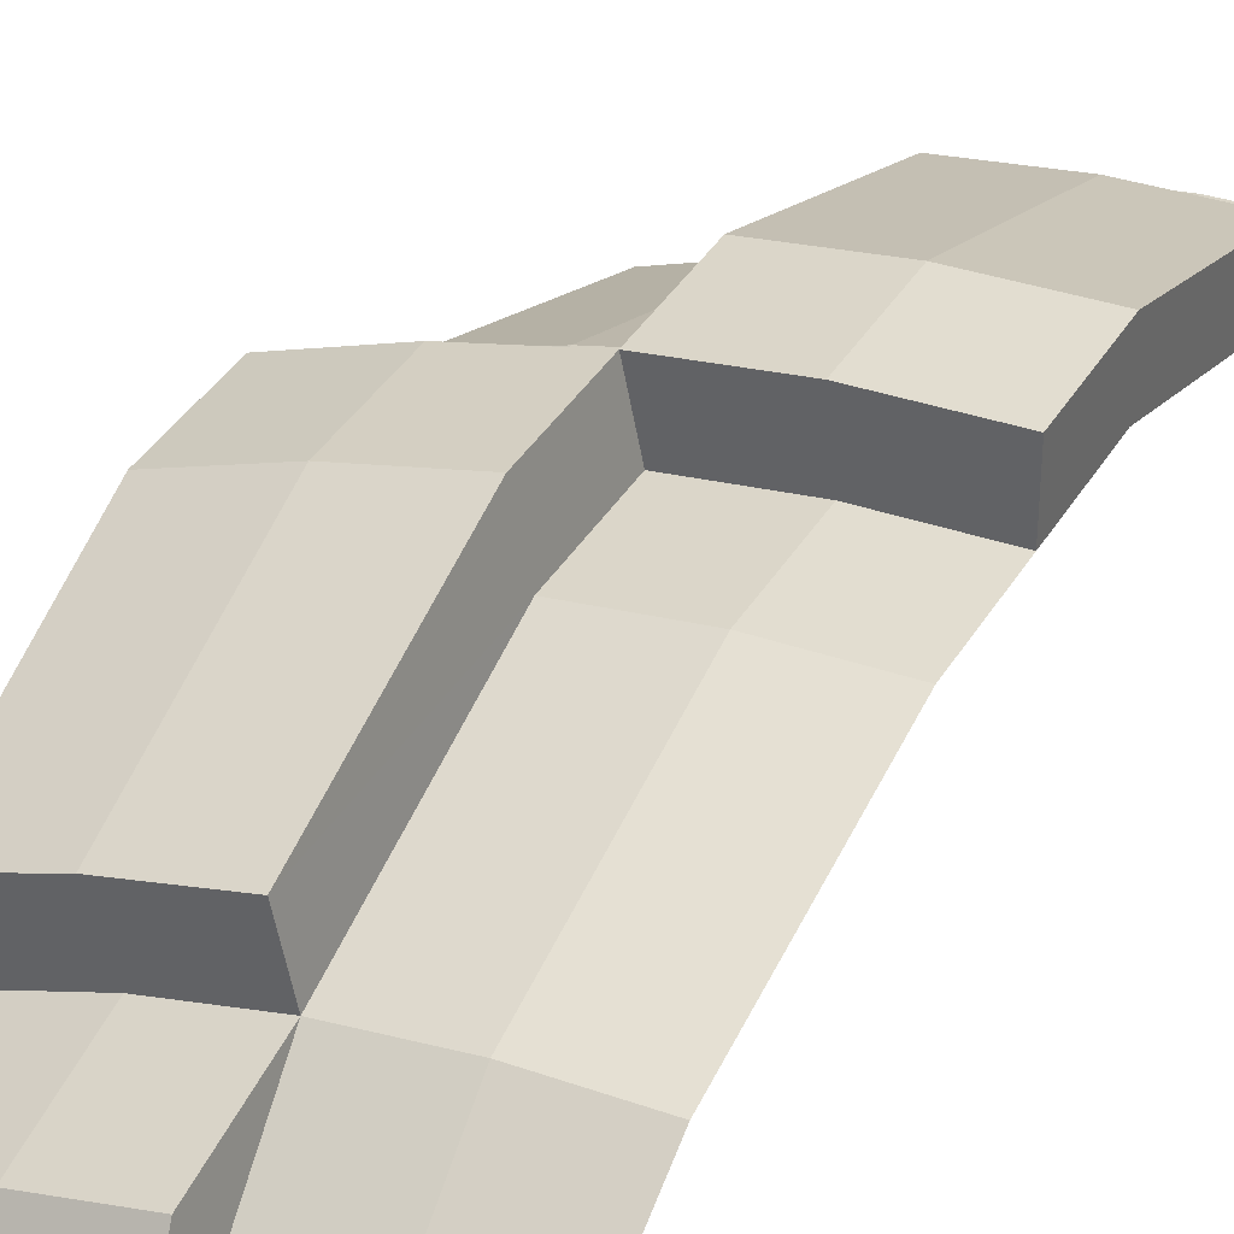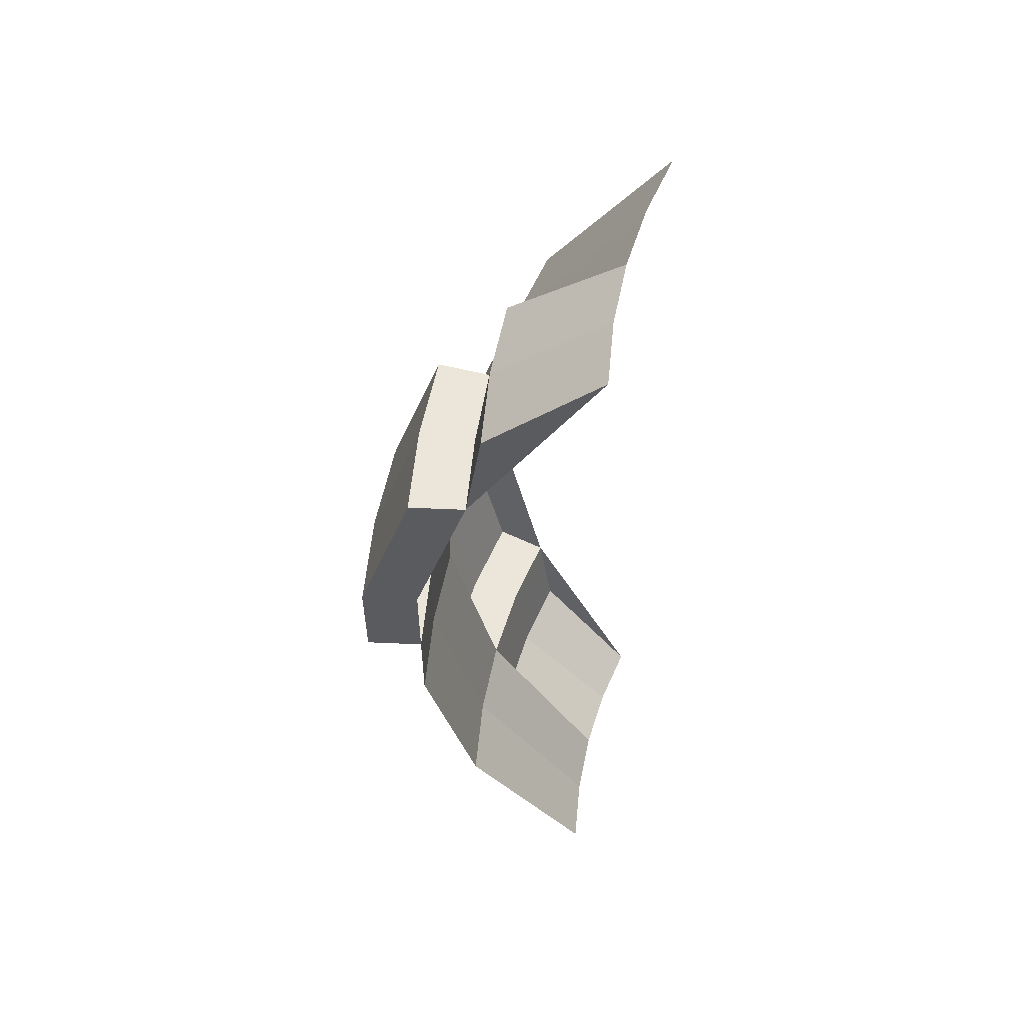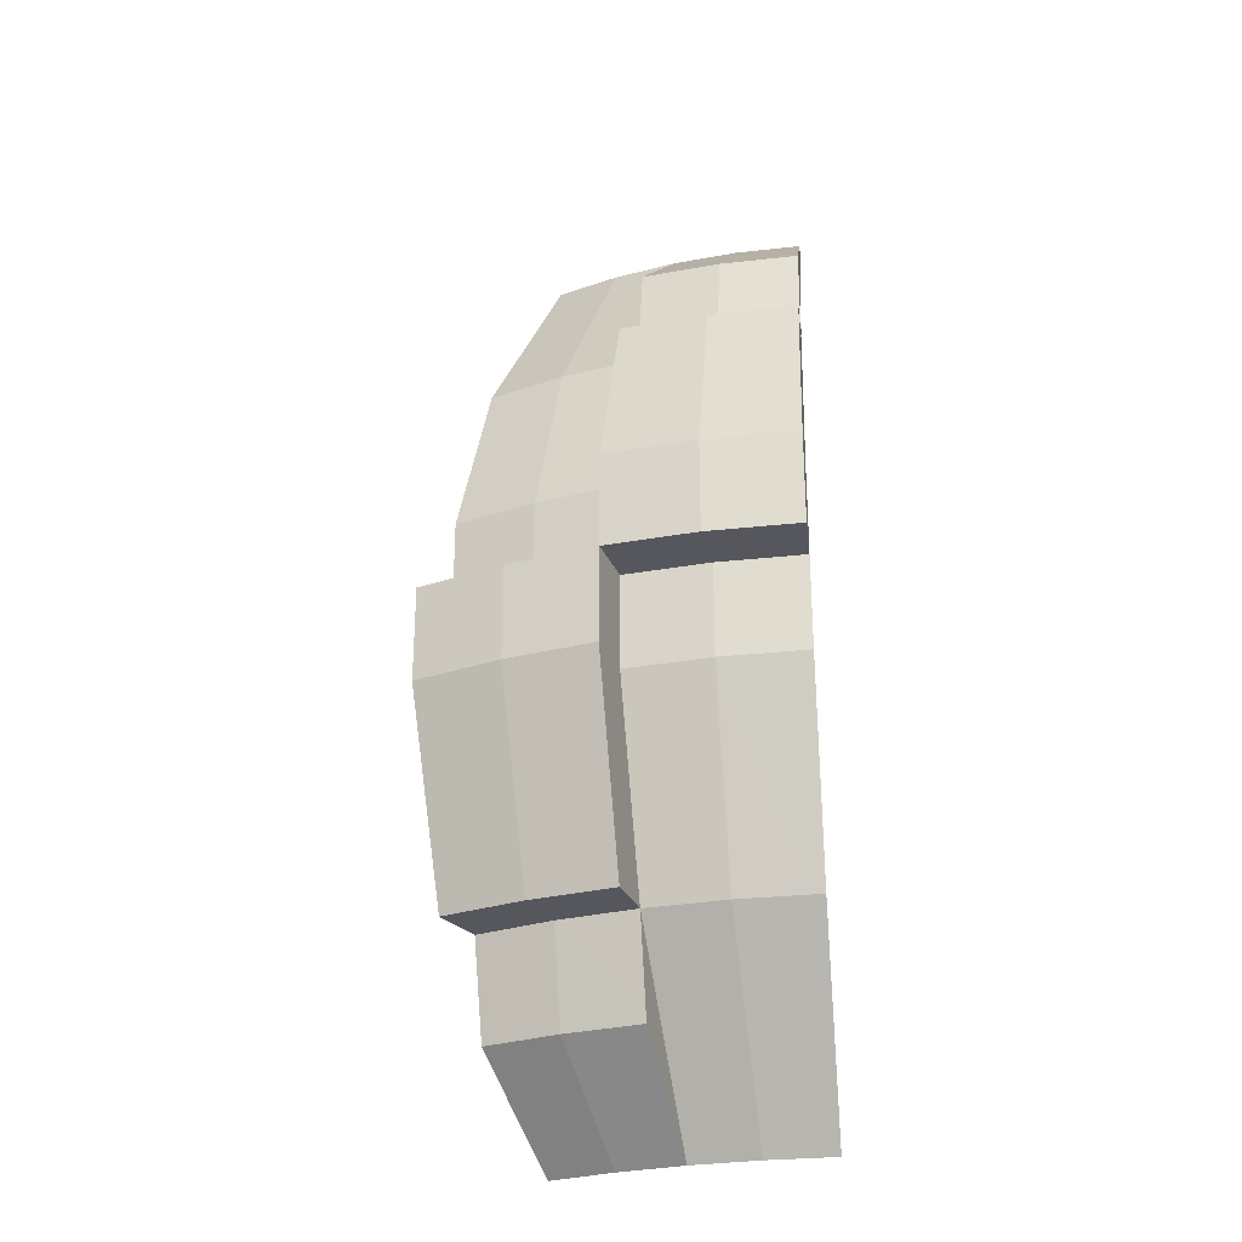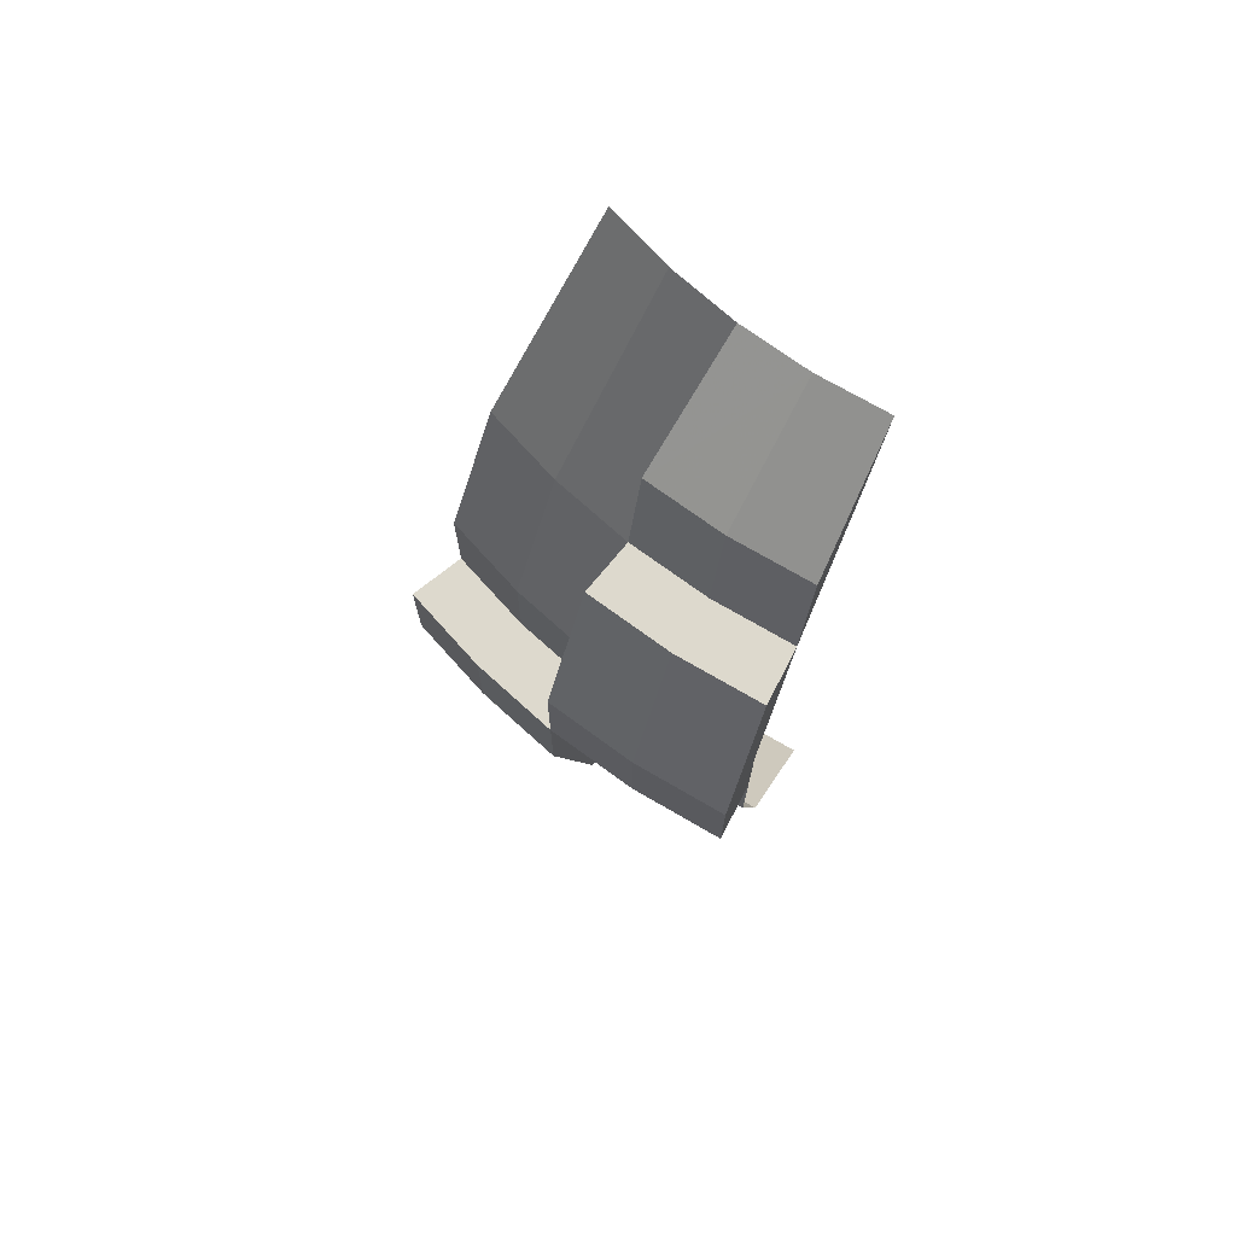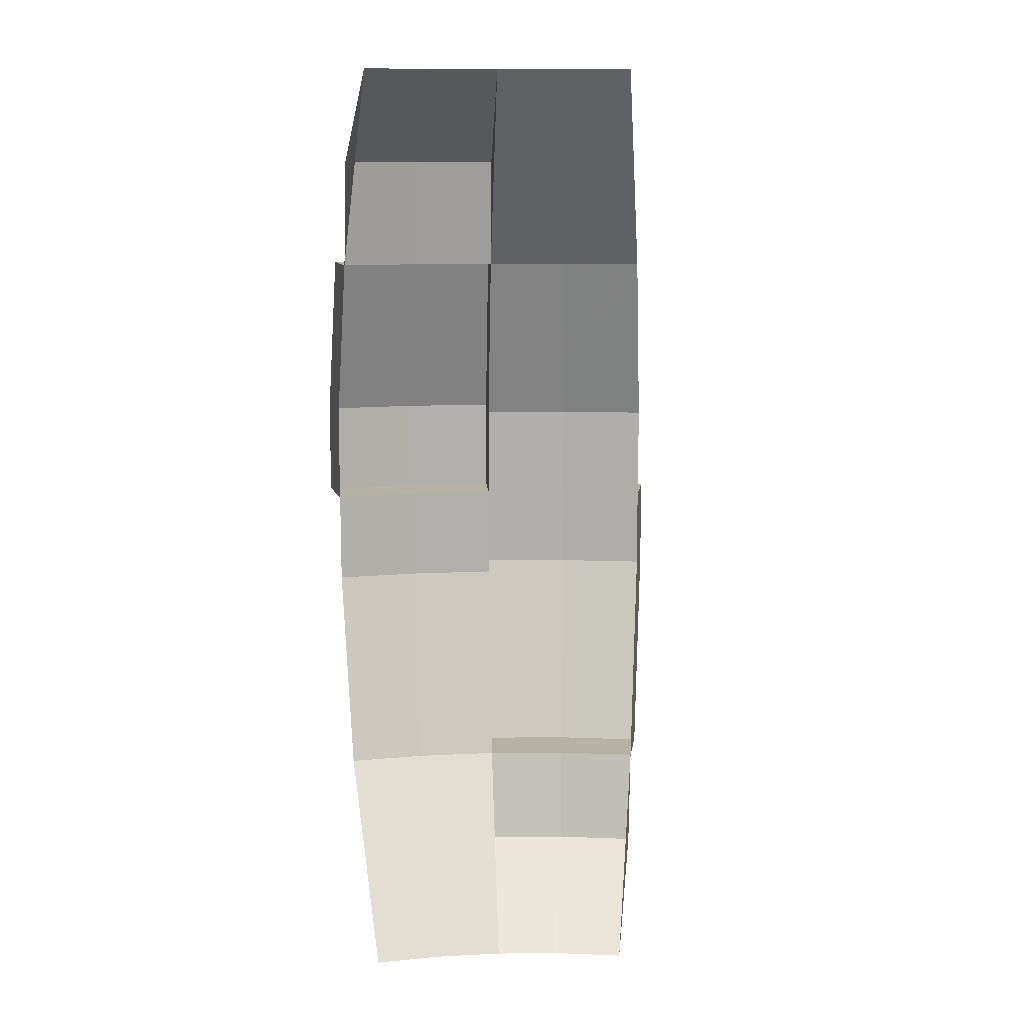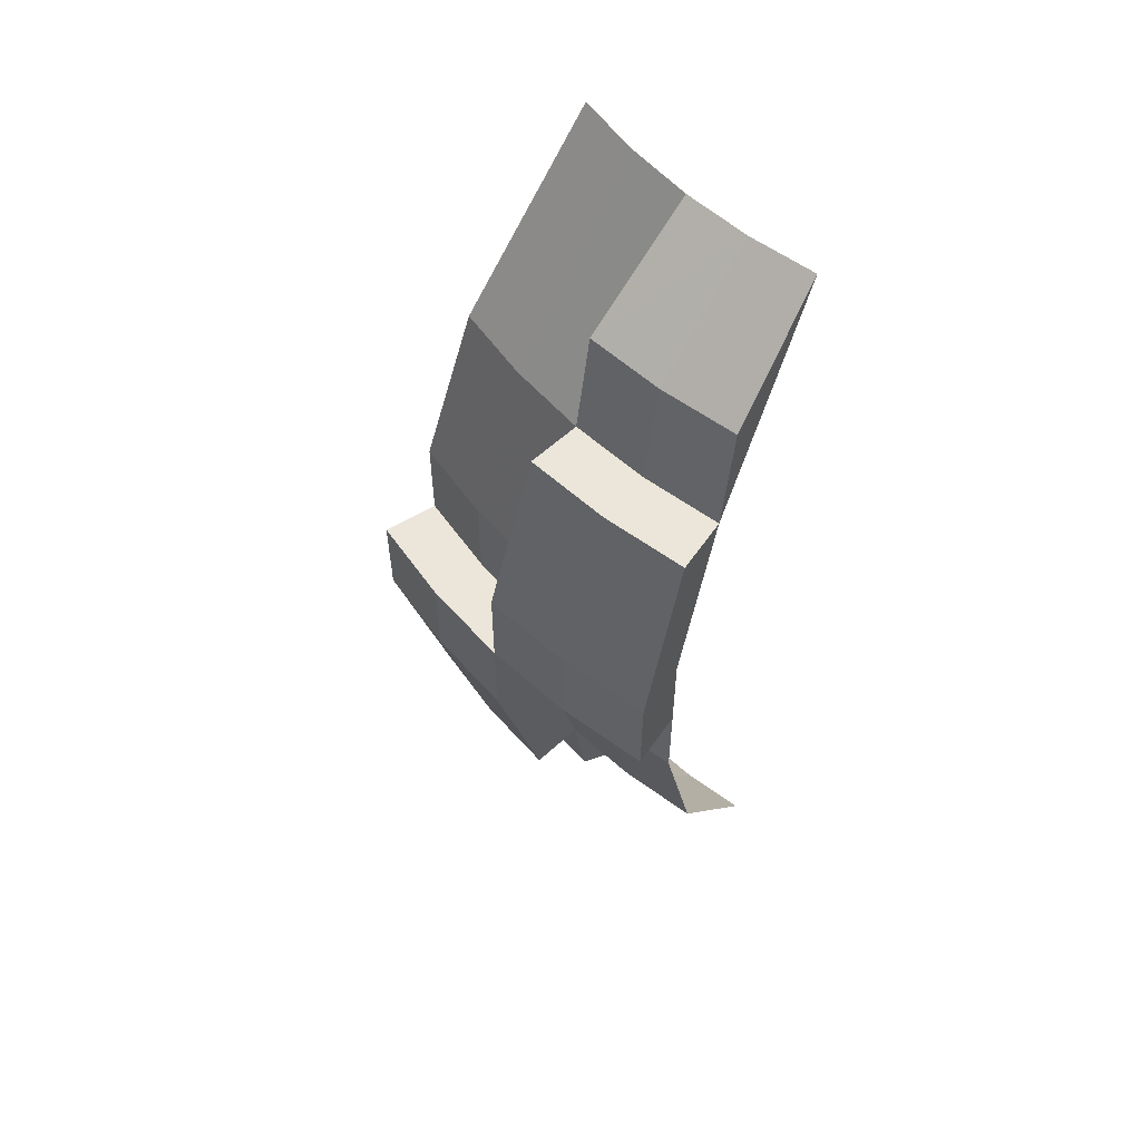
<metadata>
{"format":"obj","ext":"obj","renderer":"f3d","projection":"perspective","resolution":1024,"background":"white","views":[{"elev":37.5,"azim":-152.6,"up":"+Y"},{"elev":57.0,"azim":-87.4,"up":"+Z"},{"elev":-27.5,"azim":-173.1,"up":"+Z"},{"elev":72.0,"azim":-152.7,"up":"+Z"},{"elev":11.8,"azim":-15.8,"up":"+Z"},{"elev":57.2,"azim":-145.8,"up":"+Z"}]}
</metadata>
<code>
v 0.927 2.853 -1.512
v 1.22 2.74 -1.512
v 1.042 2.341 -1.887
v 0.7917 2.437 -1.887
v 0.6235 2.934 -1.512
v 0.927 2.853 -1.512
v 0.7917 2.437 -1.887
v 0.533 2.506 -1.887
v 0.268 2.549 1.938
v 0.533 2.506 1.938
v 0.6235 2.934 1.562
v 0.3135 2.983 1.562
v 0 2.562 1.938
v 0.268 2.549 1.938
v 0.3135 2.983 1.562
v 0 3 1.562
v 0.792 2.437 1.938
v 1.042 2.341 1.938
v 1.246 2.798 1.125
v 0.9465 2.913 1.125
v 0.533 2.506 1.938
v 0.792 2.437 1.938
v 0.9465 2.913 1.125
v 0.6365 2.995 1.125
v 0.32 3.046 -1.125
v 0.6365 2.995 -1.125
v 0.533 2.506 -1.887
v 0.268 2.549 -1.887
v 0 3.062 -1.125
v 0.32 3.046 -1.125
v 0.268 2.549 -1.887
v 0 2.562 -1.887
v 1.246 2.798 -1.125
v 1.22 2.74 -1.512
v 0.927 2.853 -1.512
v 0.9465 2.913 -1.125
v 0.9465 2.913 -1.125
v 0.927 2.853 -1.512
v 0.6235 2.934 -1.512
v 0.6365 2.995 -1.125
v 0.32 3.046 1.125
v 0.3135 2.983 1.562
v 0.6235 2.934 1.562
v 0.6365 2.995 1.125
v 0 3.062 1.125
v 0 3 1.562
v 0.3135 2.983 1.562
v 0.32 3.046 1.125
v 0.9465 2.913 -1.125
v 1.014 3.12 -1.125
v 1.335 2.997 -1.125
v 1.246 2.798 -1.125
v 0.6365 2.995 -1.125
v 0.682 3.209 -1.125
v 1.014 3.12 -1.125
v 0.9465 2.913 -1.125
v 0.6365 2.995 1.125
v 0.682 3.209 1.125
v 0.343 3.264 1.125
v 0.32 3.046 1.125
v 0.32 3.046 1.125
v 0.343 3.264 1.125
v 0 3.281 1.125
v 0 3.062 1.125
v 1.081 3.329 -0.3125
v 1.424 3.197 -0.3125
v 1.335 2.997 -1.125
v 1.014 3.12 -1.125
v 0.7275 3.424 -0.3125
v 1.081 3.329 -0.3125
v 1.014 3.12 -1.125
v 0.682 3.209 -1.125
v 0.343 3.264 1.125
v 0.682 3.209 1.125
v 0.7275 3.424 0.4375
v 0.366 3.481 0.4375
v 0 3.281 1.125
v 0.343 3.264 1.125
v 0.366 3.481 0.4375
v 0 3.5 0.4375
v 1.081 3.329 0.0625
v 1.424 3.197 0.0625
v 1.424 3.197 -0.3125
v 1.081 3.329 -0.3125
v 0.7275 3.424 0.0625
v 1.081 3.329 0.0625
v 1.081 3.329 -0.3125
v 0.7275 3.424 -0.3125
v 0.366 3.481 0.4375
v 0.7275 3.424 0.4375
v 0.7275 3.424 0.0625
v 0.366 3.481 0.0625
v 0 3.5 0.4375
v 0.366 3.481 0.4375
v 0.366 3.481 0.0625
v 0 3.5 0.0625
v 1.246 2.798 1.125
v 1.332 2.992 0.4375
v 1.012 3.115 0.4375
v 0.9465 2.913 1.125
v 0.9465 2.913 1.125
v 1.012 3.115 0.4375
v 0.681 3.204 0.4375
v 0.6365 2.995 1.125
v 0.32 3.046 -1.125
v 0.3425 3.257 -0.3125
v 0.681 3.204 -0.3125
v 0.6365 2.995 -1.125
v 0 3.062 -1.125
v 0 3.275 -0.3125
v 0.3425 3.257 -0.3125
v 0.32 3.046 -1.125
v 1.012 3.115 0.4375
v 1.332 2.992 0.4375
v 1.332 2.992 0.0625
v 1.012 3.115 0.0625
v 1.012 3.115 0.0625
v 0.681 3.204 0.0625
v 0.681 3.204 0.4375
v 1.012 3.115 0.4375
v 0.3425 3.257 -0.3125
v 0.3425 3.257 0.0625
v 0.681 3.204 0.0625
v 0.681 3.204 -0.3125
v 0 3.275 -0.3125
v 0 3.275 0.0625
v 0.3425 3.257 0.0625
v 0.3425 3.257 -0.3125
v 1.246 2.798 -1.125
v 1.335 2.997 -1.125
v 1.424 3.197 -0.3125
v 1.332 2.992 -0.3125
v 0.681 3.204 -0.3125
v 0.7275 3.424 -0.3125
v 0.682 3.209 -1.125
v 0.6365 2.995 -1.125
v 0.681 3.204 0.4375
v 0.7275 3.424 0.4375
v 0.682 3.209 1.125
v 0.6365 2.995 1.125
v 0 3.062 1.125
v 0 3.281 1.125
v 0 3.5 0.4375
v 0 3.275 0.4375
v 1.332 2.992 0.0625
v 1.332 2.992 -0.3125
v 1.424 3.197 -0.3125
v 1.424 3.197 0.0625
v 0.7275 3.424 0.0625
v 0.7275 3.424 -0.3125
v 0.681 3.204 -0.3125
v 0.681 3.204 0.0625
v 0.7275 3.424 0.4375
v 0.681 3.204 0.4375
v 0.681 3.204 0.0625
v 0.7275 3.424 0.0625
v 0 3.275 0.0625
v 0 3.275 0.4375
v 0 3.5 0.4375
v 0 3.5 0.0625
v 1.012 3.115 0.0625
v 1.332 2.992 0.0625
v 1.424 3.197 0.0625
v 1.081 3.329 0.0625
v 1.012 3.115 0.0625
v 1.081 3.329 0.0625
v 0.7275 3.424 0.0625
v 0.681 3.204 0.0625
v 0.366 3.481 0.0625
v 0.7275 3.424 0.0625
v 0.681 3.204 0.0625
v 0.3425 3.257 0.0625
v 0 3.275 0.0625
v 0 3.5 0.0625
v 0.366 3.481 0.0625
v 0.3425 3.257 0.0625
v 0 2.562 1.938
v 0 3 1.562
v 0 3.062 1.125
v 0.6365 2.995 1.125
v 0.6235 2.934 1.562
v 0.533 2.506 1.938
v 1.042 2.341 -1.887
v 1.22 2.74 -1.512
v 1.246 2.798 -1.125
v 0.6365 2.995 -1.125
v 0.6235 2.934 -1.512
v 0.533 2.506 -1.887
g mesh6988767
f 1 2 3
f 3 4 1
f 5 6 7
f 7 8 5
f 9 10 11
f 11 12 9
f 13 14 15
f 15 16 13
f 17 18 19
f 19 20 17
f 21 22 23
f 23 24 21
f 25 26 27
f 27 28 25
f 29 30 31
f 31 32 29
f 33 34 35
f 35 36 33
f 37 38 39
f 39 40 37
f 41 42 43
f 43 44 41
f 45 46 47
f 47 48 45
f 49 50 51
f 51 52 49
f 53 54 55
f 55 56 53
f 57 58 59
f 59 60 57
f 61 62 63
f 63 64 61
f 65 66 67
f 67 68 65
f 69 70 71
f 71 72 69
f 73 74 75
f 75 76 73
f 77 78 79
f 79 80 77
f 81 82 83
f 83 84 81
f 85 86 87
f 87 88 85
f 89 90 91
f 91 92 89
f 93 94 95
f 95 96 93
f 97 98 99
f 99 100 97
f 101 102 103
f 103 104 101
f 105 106 107
f 107 108 105
f 109 110 111
f 111 112 109
f 113 114 115
f 115 116 113
f 117 118 119
f 119 120 117
f 121 122 123
f 123 124 121
f 125 126 127
f 127 128 125
f 129 130 131
f 131 132 129
f 133 134 135
f 135 136 133
f 137 138 139
f 139 140 137
f 141 142 143
f 143 144 141
g mesh6988768
f 145 146 147
f 147 148 145
g mesh6988770
f 149 150 151
f 151 152 149
g mesh6988772
f 153 154 155
f 155 156 153
g mesh6988774
f 157 158 159
f 159 160 157
f 161 162 163
f 163 164 161
f 165 166 167
f 167 168 165
f 169 170 171
f 171 172 169
f 173 174 175
f 175 176 173
f 177 178 179
f 180 181 182
f 183 184 185
f 186 187 188

</code>
